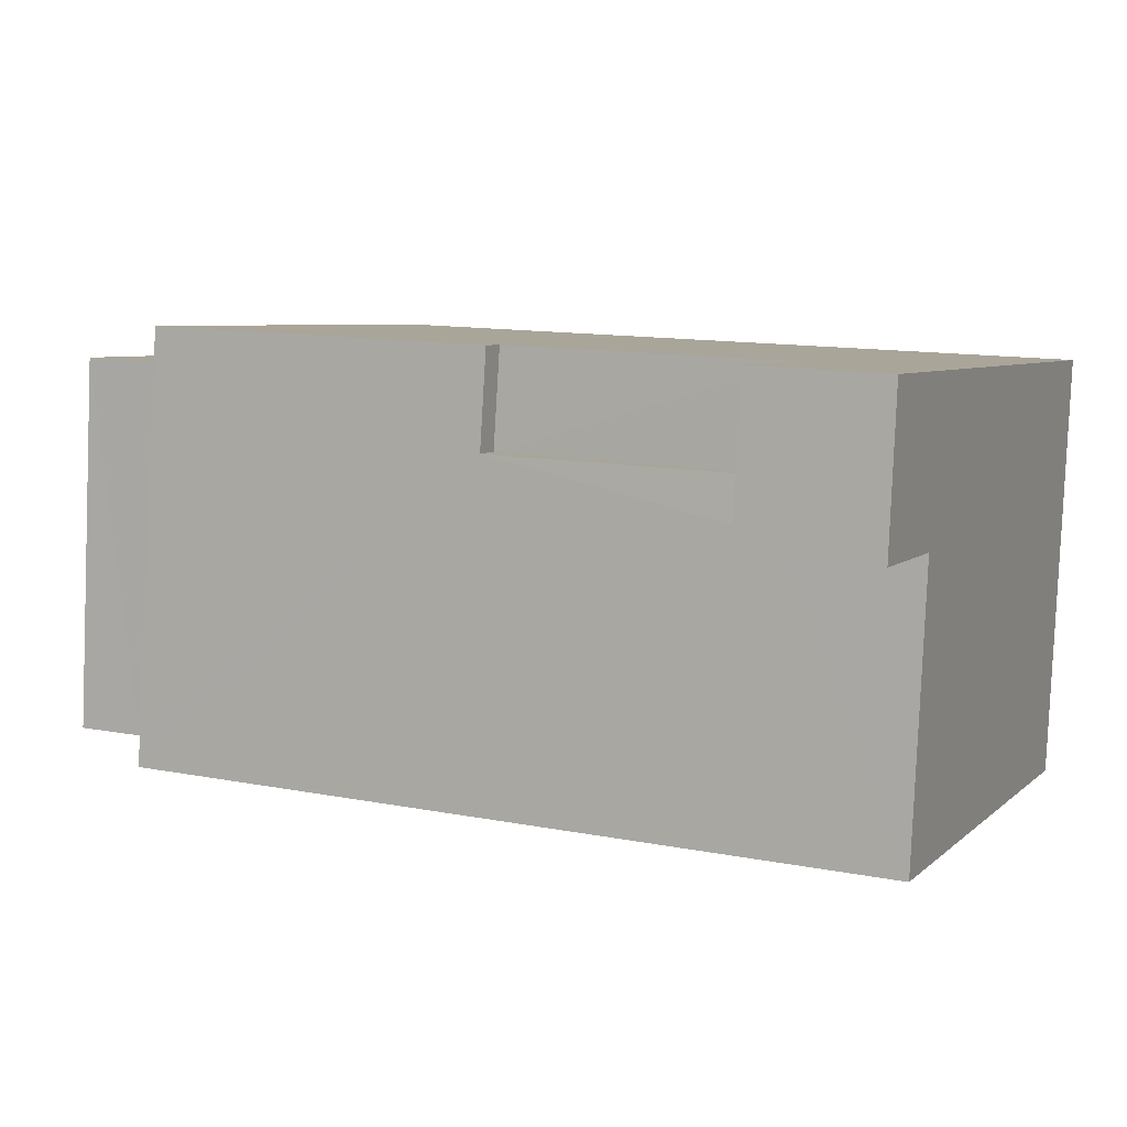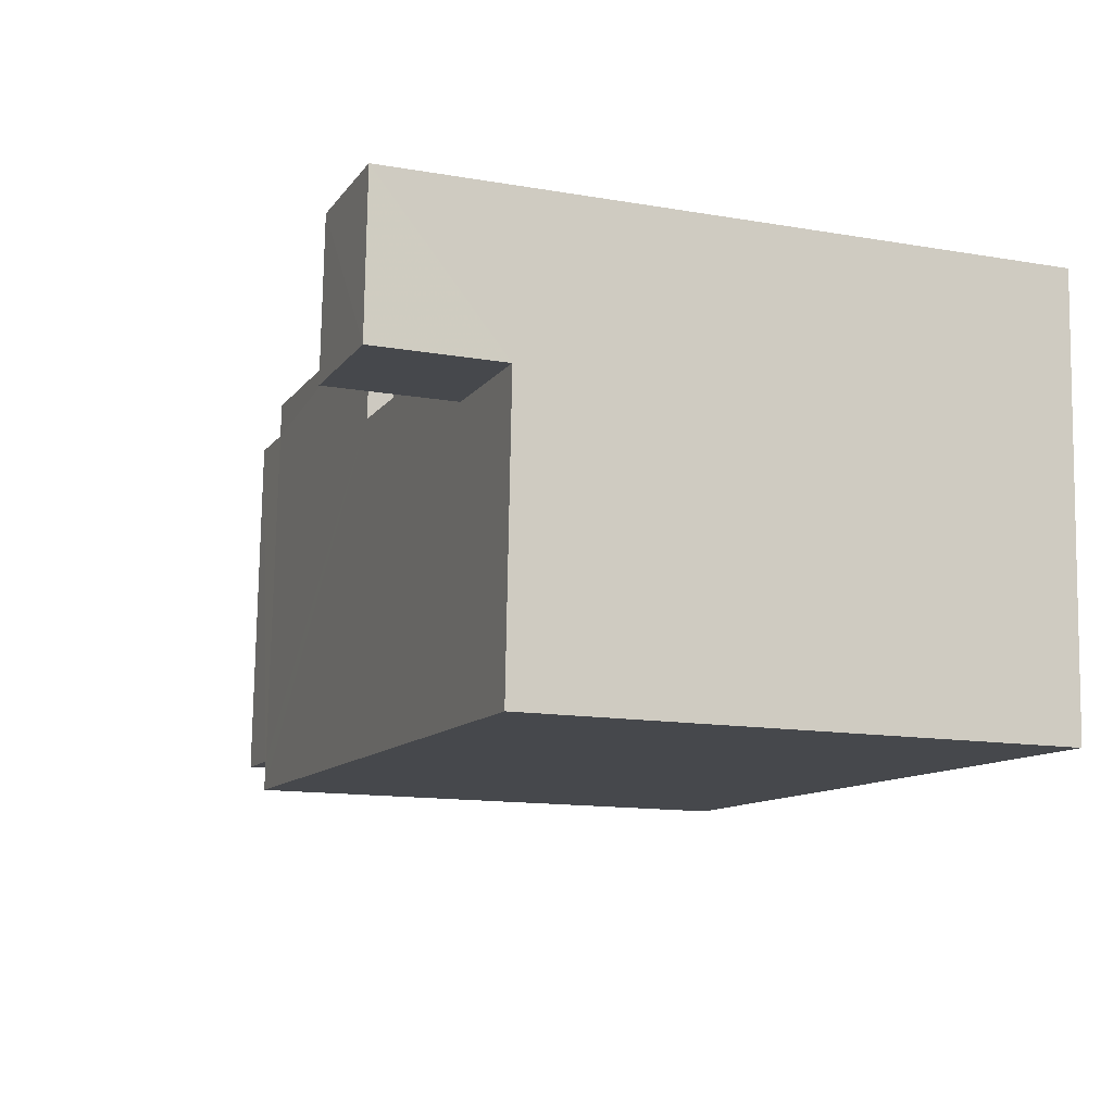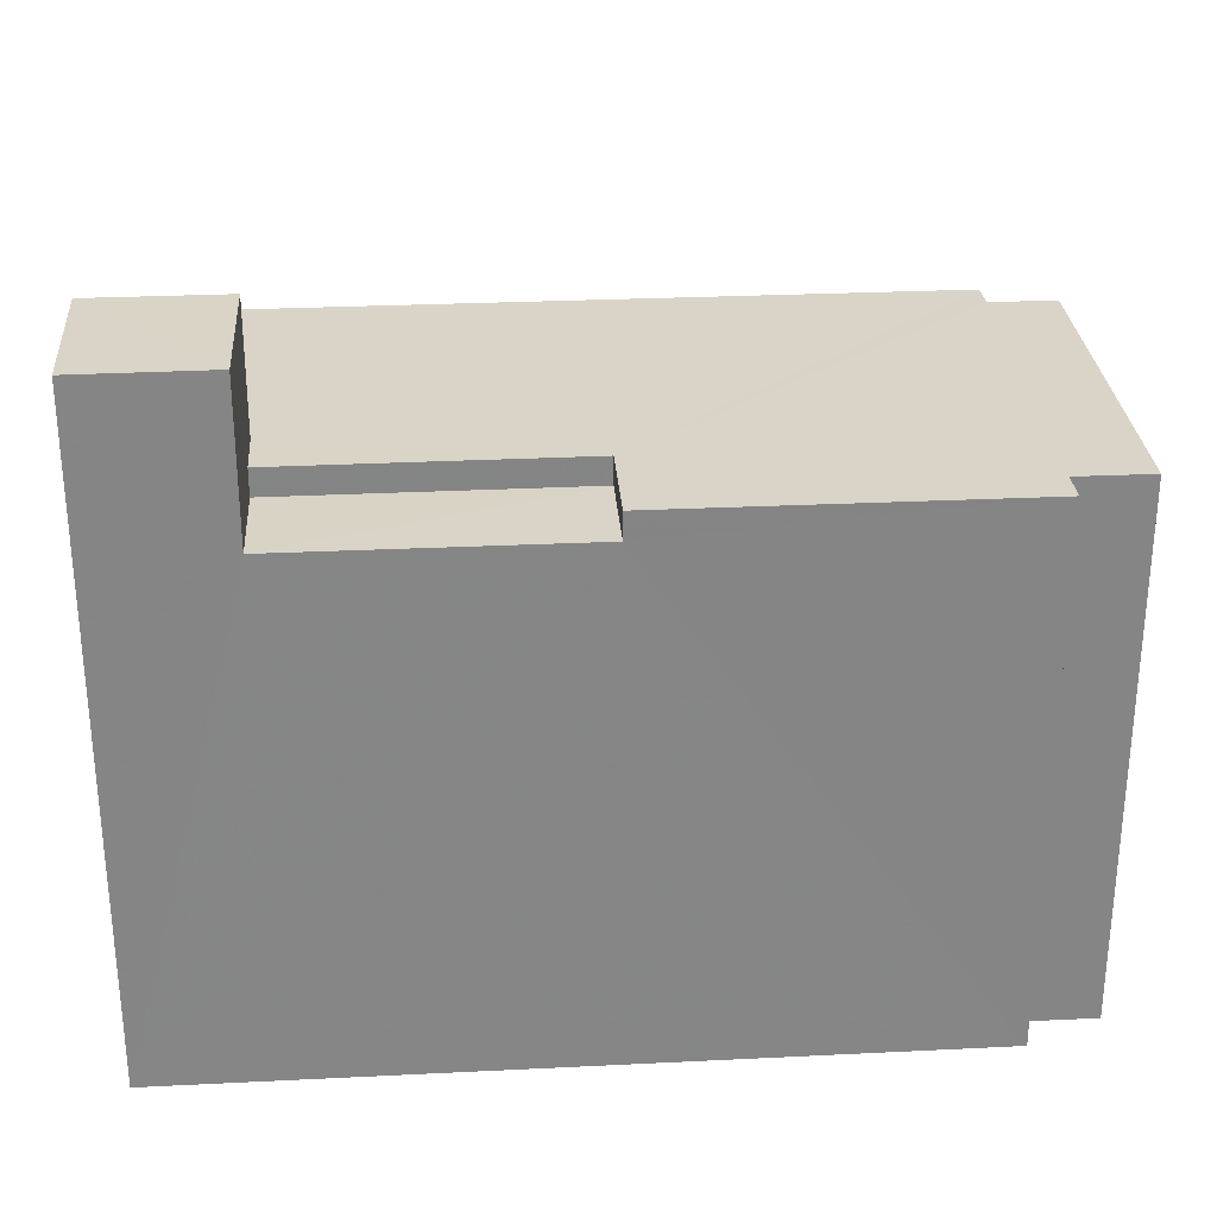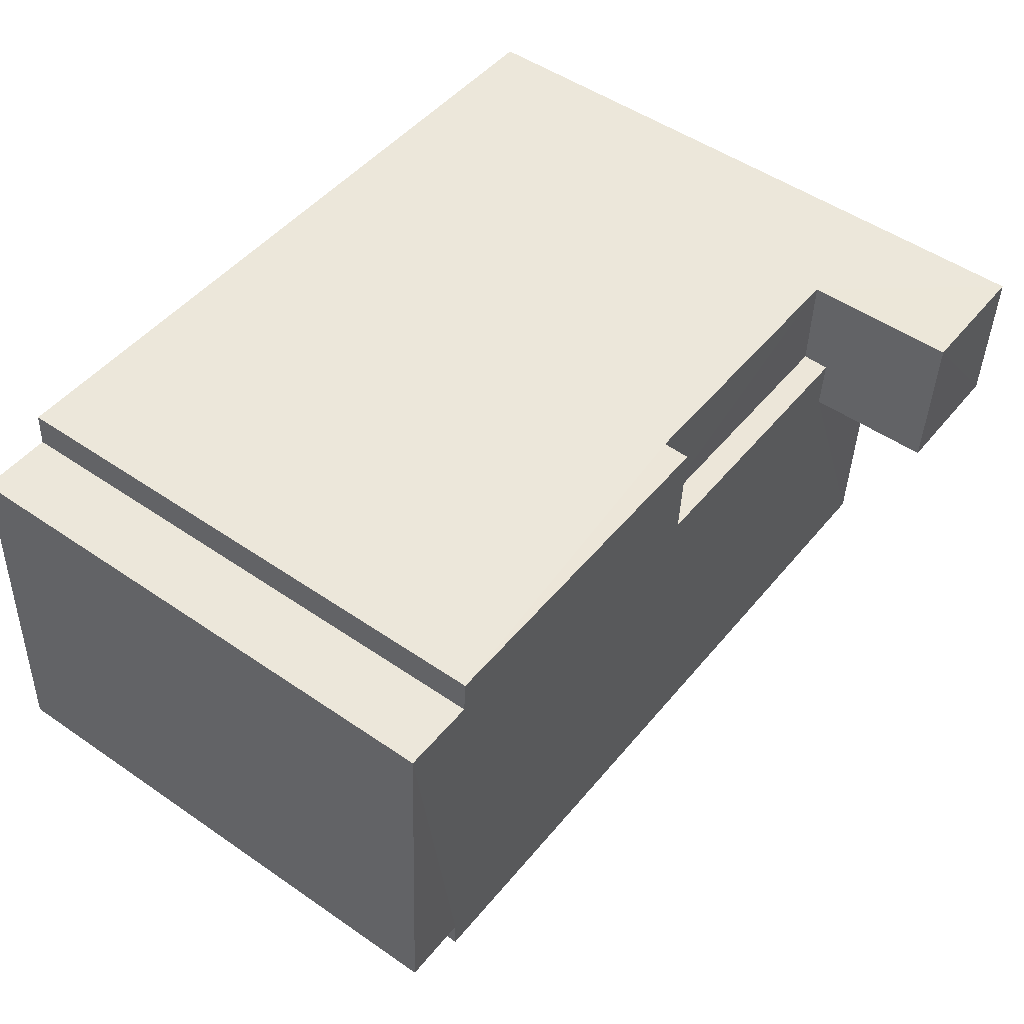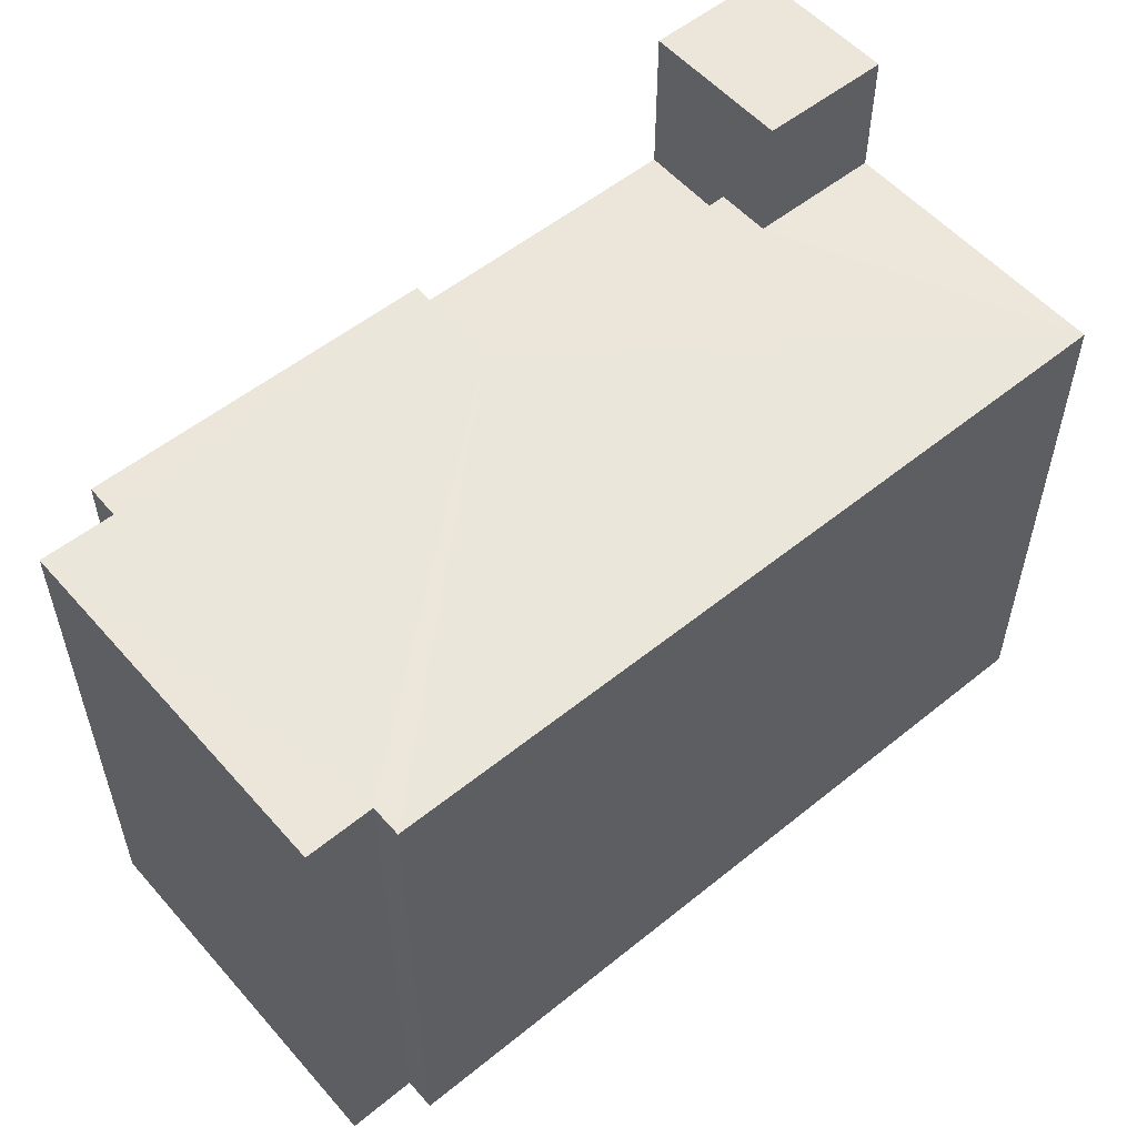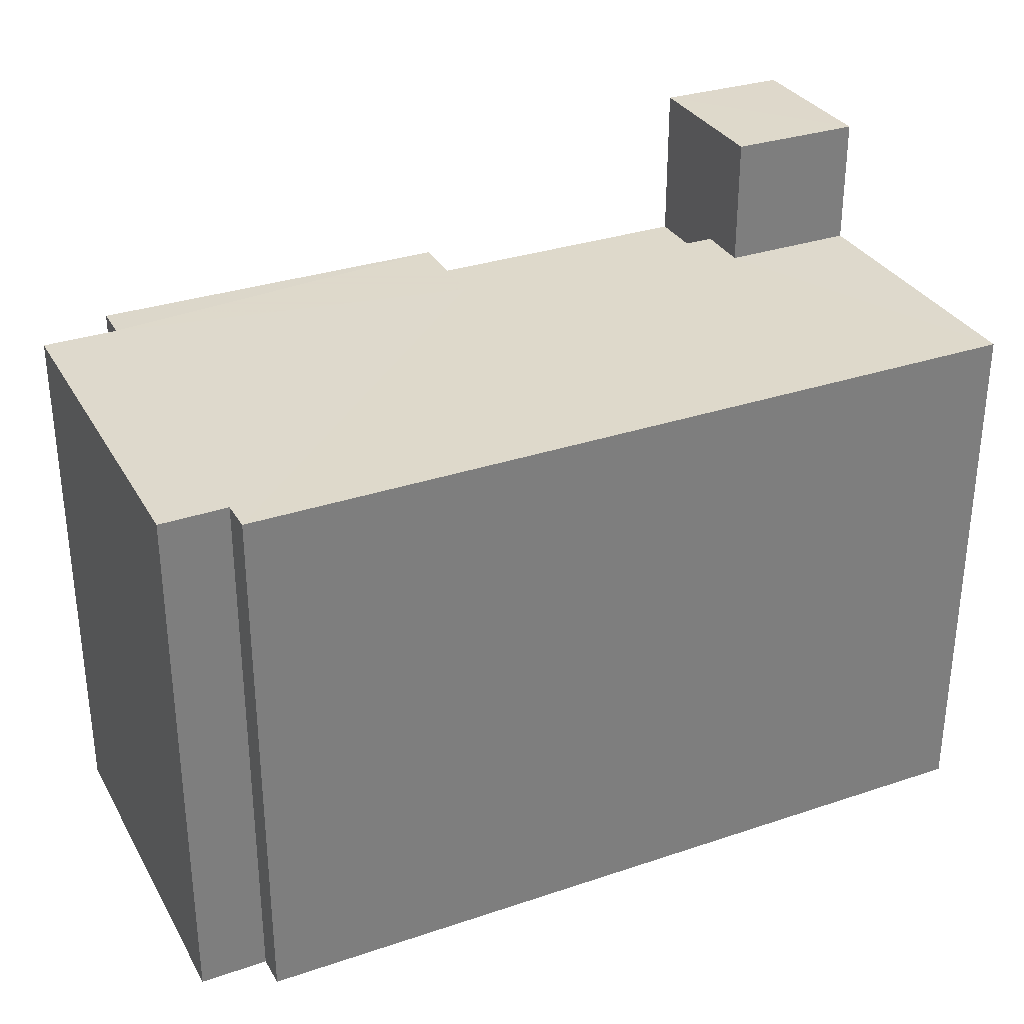
<metadata>
{"format":"obj","ext":"obj","renderer":"f3d","projection":"perspective","resolution":1024,"background":"white","views":[{"elev":6.1,"azim":24.1,"up":"+Y"},{"elev":-13.6,"azim":68.9,"up":"+Y"},{"elev":28.4,"azim":173.2,"up":"+Z"},{"elev":50.5,"azim":-53.0,"up":"+Y"},{"elev":54.9,"azim":-43.2,"up":"+Z"},{"elev":31.8,"azim":-28.0,"up":"+Z"}]}
</metadata>
<code>
v -3.739e+05 -1.033e+05 26.99
v -3.739e+05 -1.033e+05 26.99
v -3.739e+05 -1.033e+05 26.99
v -3.739e+05 -1.033e+05 26.99
v -3.739e+05 -1.033e+05 26.99
v -3.739e+05 -1.033e+05 26.99
v -3.739e+05 -1.033e+05 26.99
v -3.739e+05 -1.033e+05 26.98
v -3.739e+05 -1.033e+05 38.16
v -3.739e+05 -1.033e+05 38.16
v -3.739e+05 -1.033e+05 38.16
v -3.739e+05 -1.033e+05 38.16
v -3.739e+05 -1.033e+05 38.16
v -3.739e+05 -1.033e+05 38.16
v -3.739e+05 -1.033e+05 38.16
v -3.739e+05 -1.033e+05 38.16
v -3.739e+05 -1.033e+05 38.16
v -3.739e+05 -1.033e+05 38.16
v -3.739e+05 -1.033e+05 38.16
v -3.739e+05 -1.033e+05 38.16
v -3.739e+05 -1.033e+05 40.8
v -3.739e+05 -1.033e+05 40.8
v -3.739e+05 -1.033e+05 40.8
v -3.739e+05 -1.033e+05 40.8
v -3.739e+05 -1.033e+05 37.6
v -3.739e+05 -1.033e+05 37.6
v -3.739e+05 -1.033e+05 37.6
v -3.739e+05 -1.033e+05 37.6
f 1 2 3
f 4 3 5
f 6 7 8
f 3 2 6
f 5 6 8
f 3 6 5
f 9 10 11
f 9 11 12
f 13 14 12
f 11 15 16
f 16 15 17
f 18 17 19
f 20 16 18
f 13 12 16
f 12 11 16
f 18 16 17
f 21 22 23
f 24 21 23
f 25 26 27
f 28 25 27
f 28 16 20
f 28 27 16
f 15 3 4
f 15 11 3
f 9 6 2
f 9 12 6
f 15 4 5
f 17 15 5
f 19 23 22
f 18 19 22
f 20 21 25
f 25 28 20
f 22 21 20
f 18 22 20
f 26 13 16
f 27 26 16
f 12 7 6
f 12 14 7
f 17 5 19
f 23 19 24
f 24 19 8
f 19 5 8
f 10 1 3
f 11 10 3
f 21 24 25
f 24 8 25
f 13 26 14
f 14 26 7
f 26 8 7
f 25 8 26
f 10 2 1
f 10 9 2

</code>
